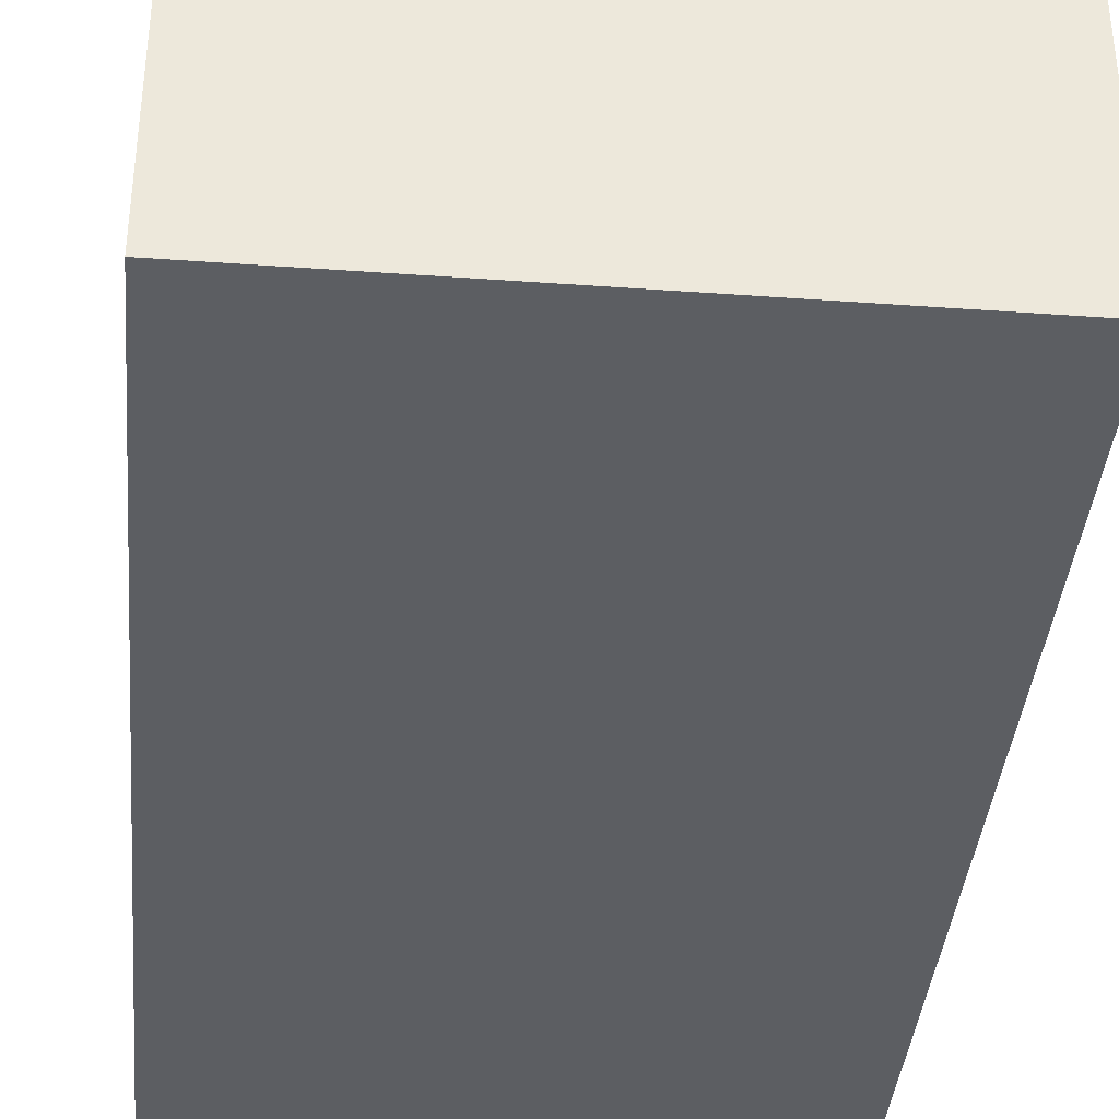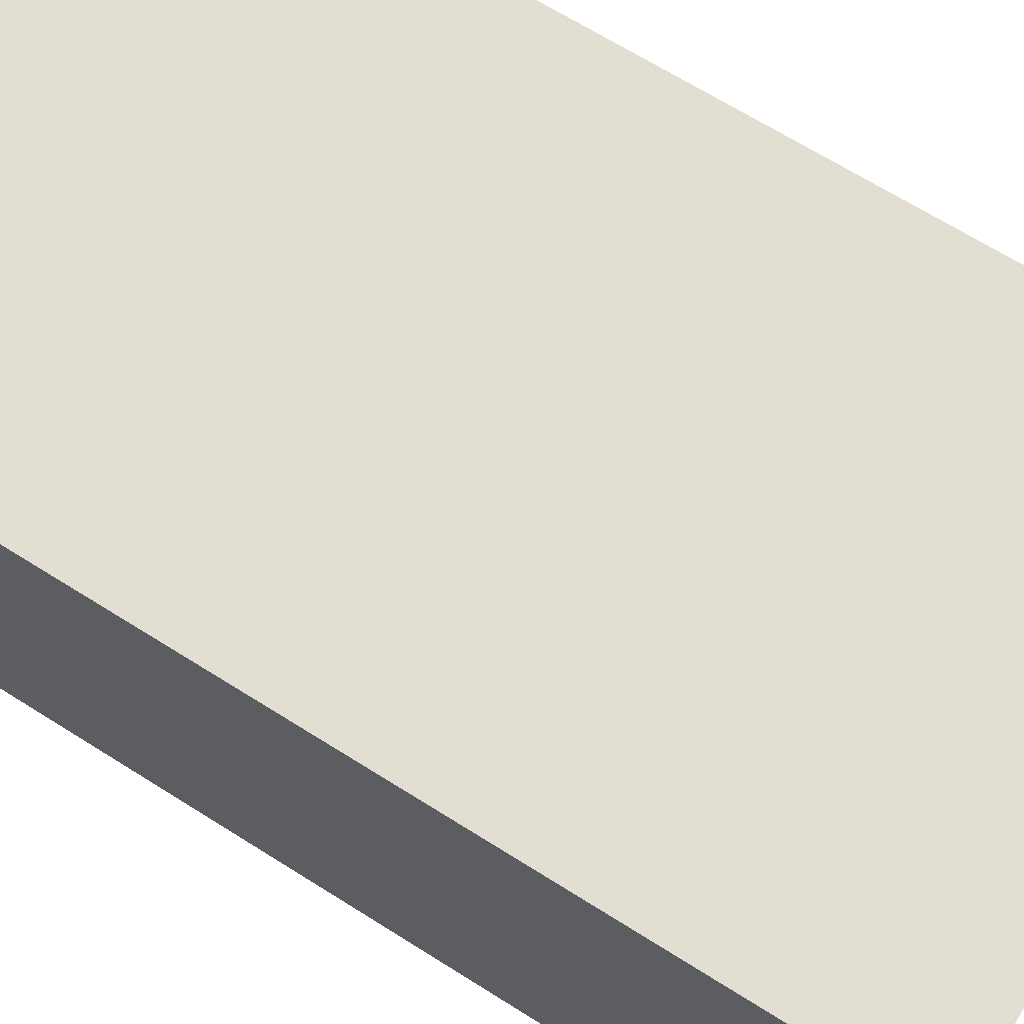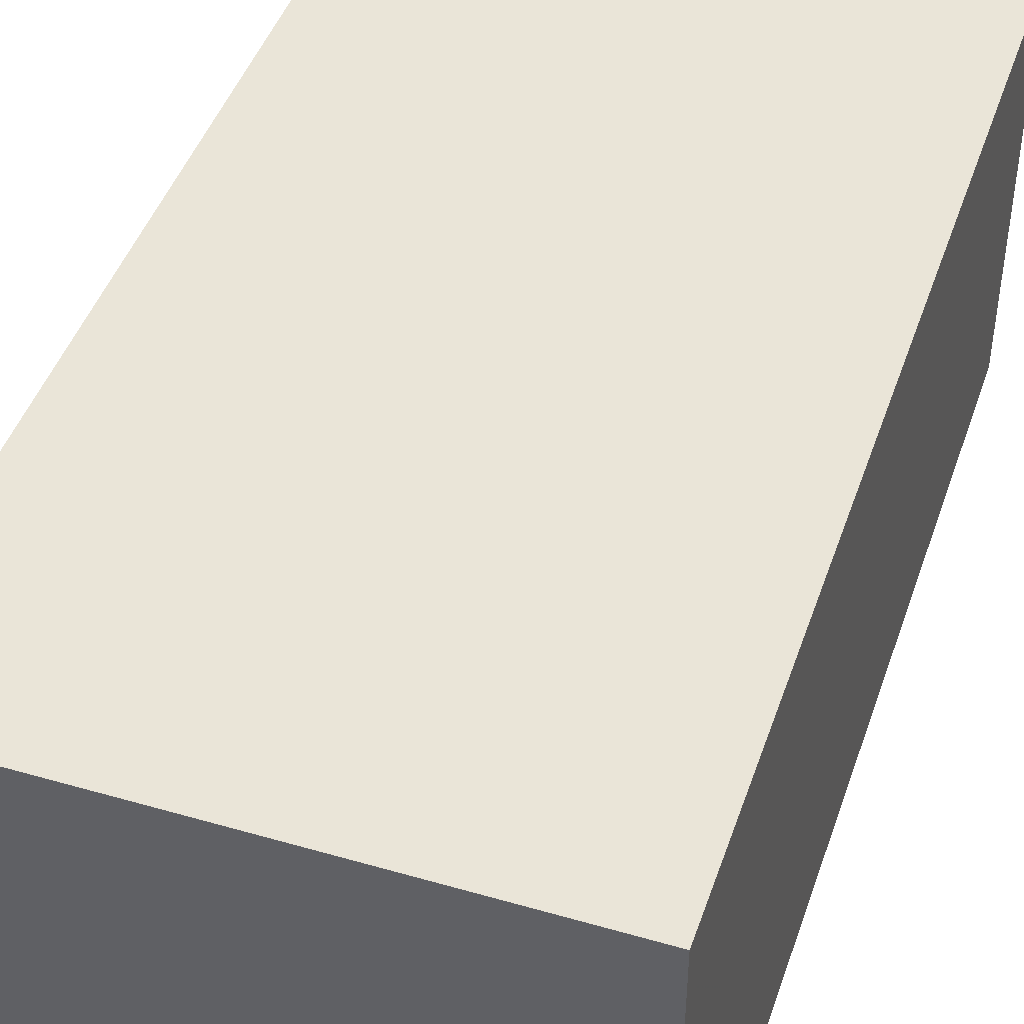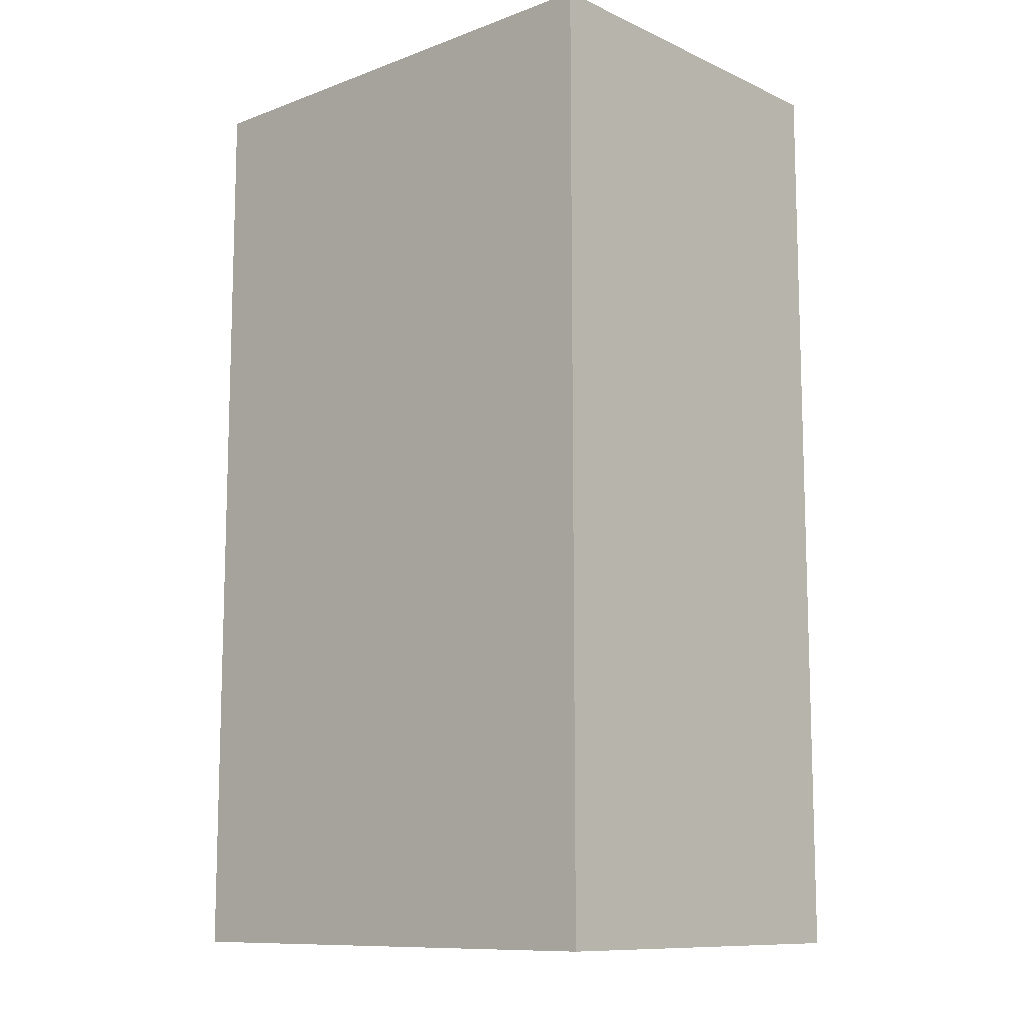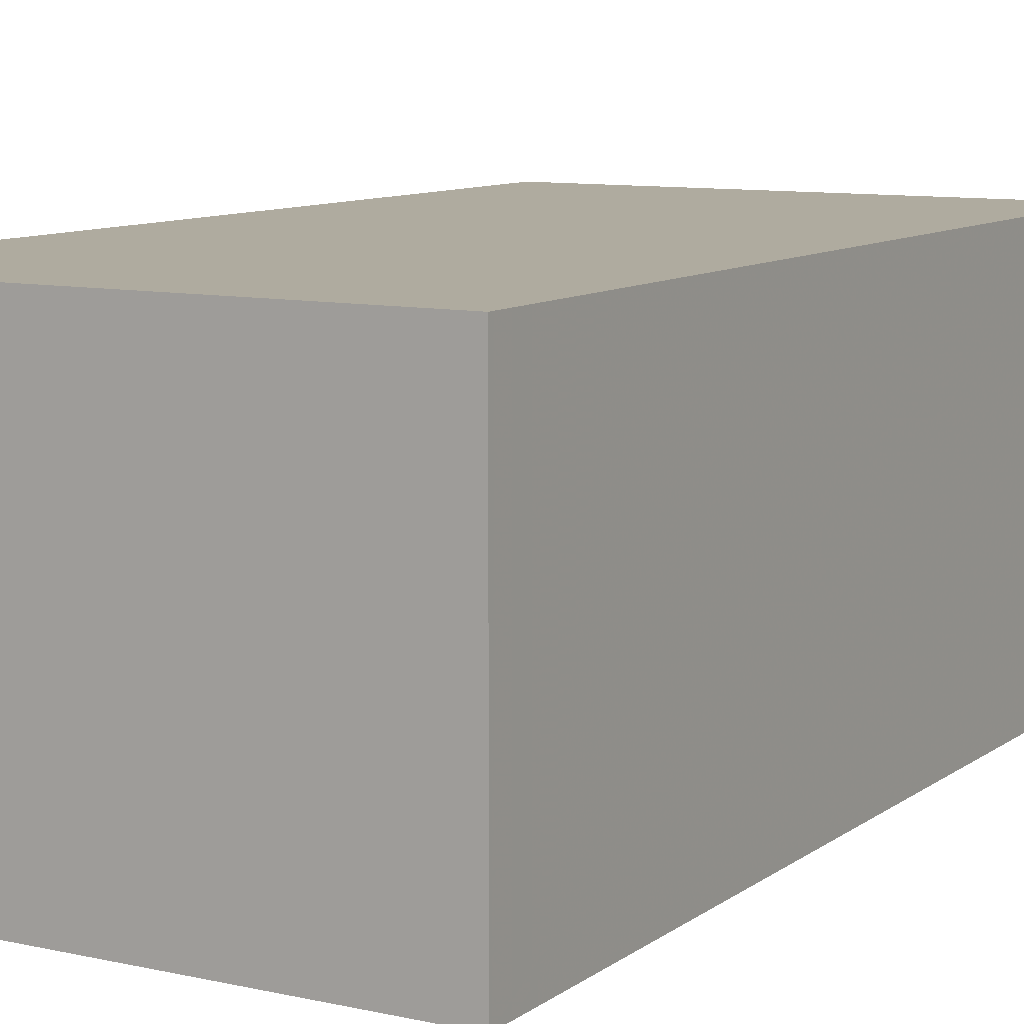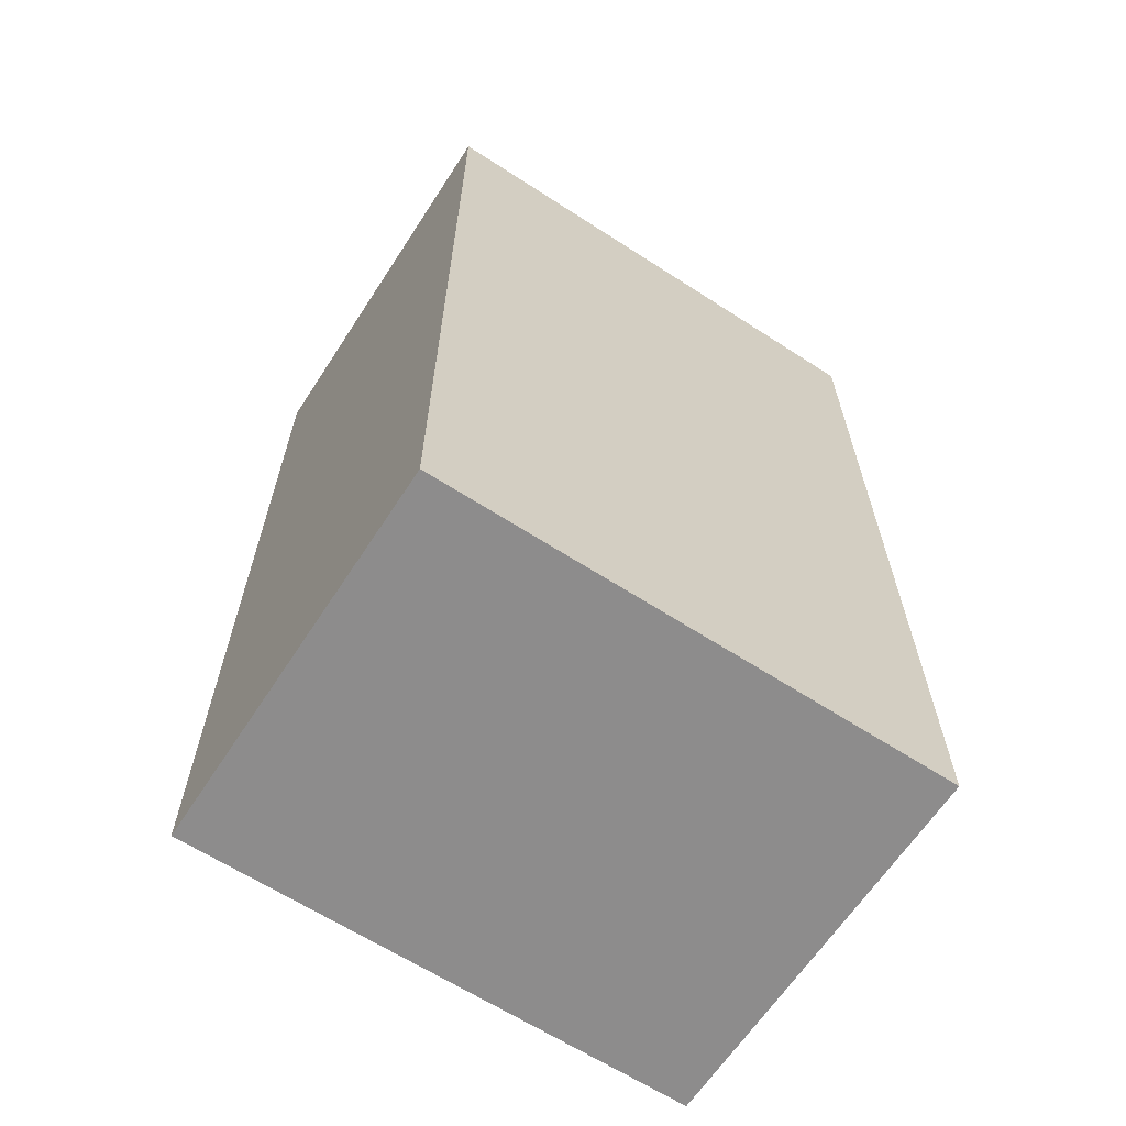
<metadata>
{"format":"obj","ext":"obj","renderer":"f3d","projection":"perspective","resolution":1024,"background":"white","views":[{"elev":-38.2,"azim":174.8,"up":"+Y"},{"elev":67.9,"azim":-57.8,"up":"+Y"},{"elev":45.2,"azim":-161.5,"up":"+Y"},{"elev":-10.8,"azim":-137.7,"up":"+Z"},{"elev":9.6,"azim":-149.9,"up":"+Y"},{"elev":-64.3,"azim":146.9,"up":"+Z"}]}
</metadata>
<code>
o Speaker.005_Sphere.006
v 2.847 1.445 -0.004125
v 2.847 1.445 0.2631
v 2.847 1.557 -0.004125
v 2.847 1.557 0.2631
v 2.994 1.445 -0.004125
v 2.994 1.445 0.2631
v 2.994 1.557 -0.004125
v 2.994 1.557 0.2631
f 1 2 4 3
f 5 7 8 6
f 4 8 7 3
f 1 5 6 2
f 2 6 8 4
f 3 7 5 1

</code>
